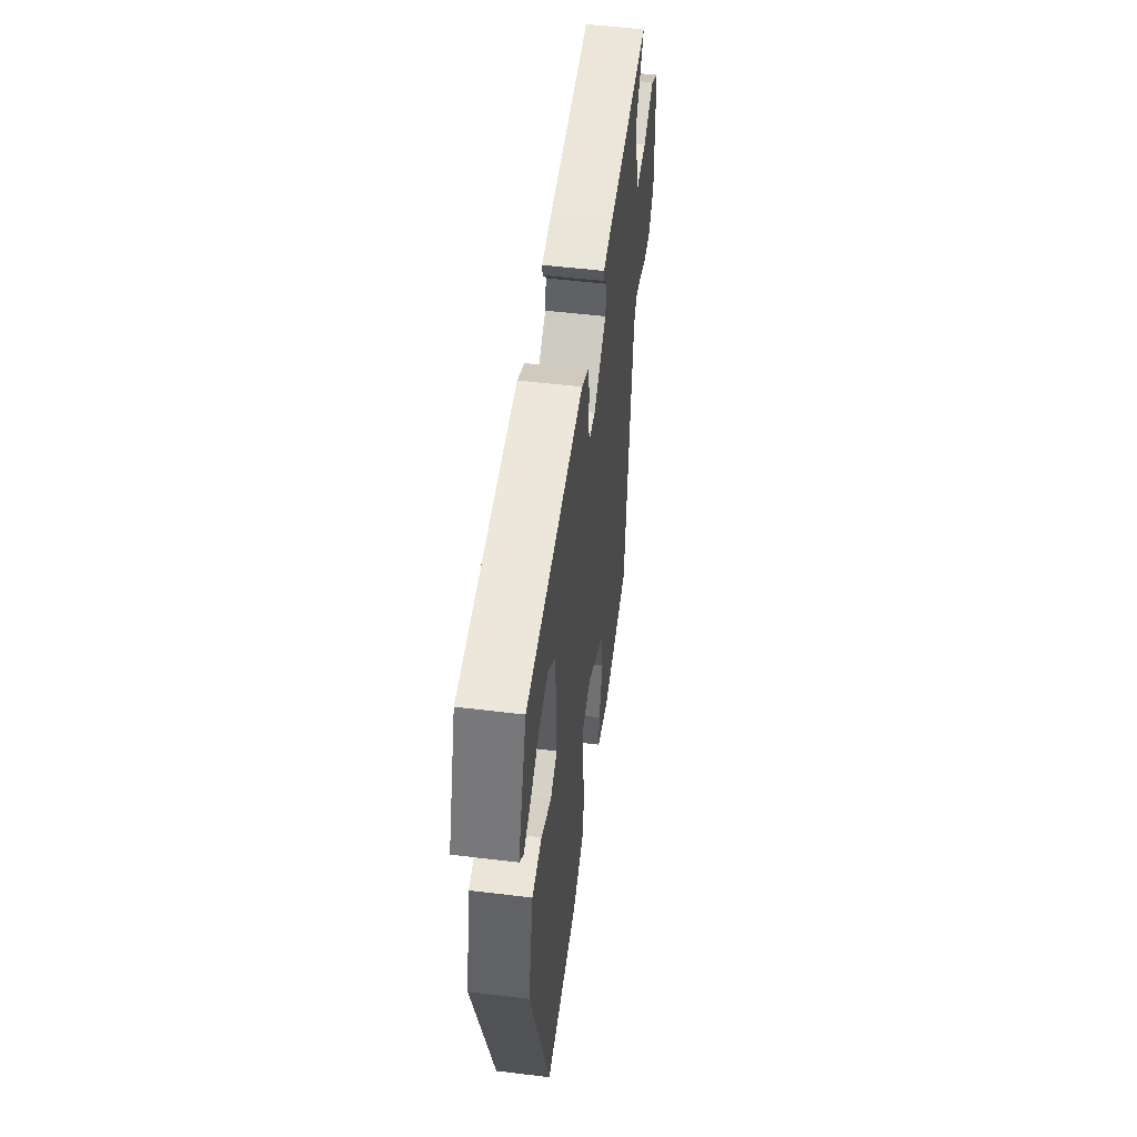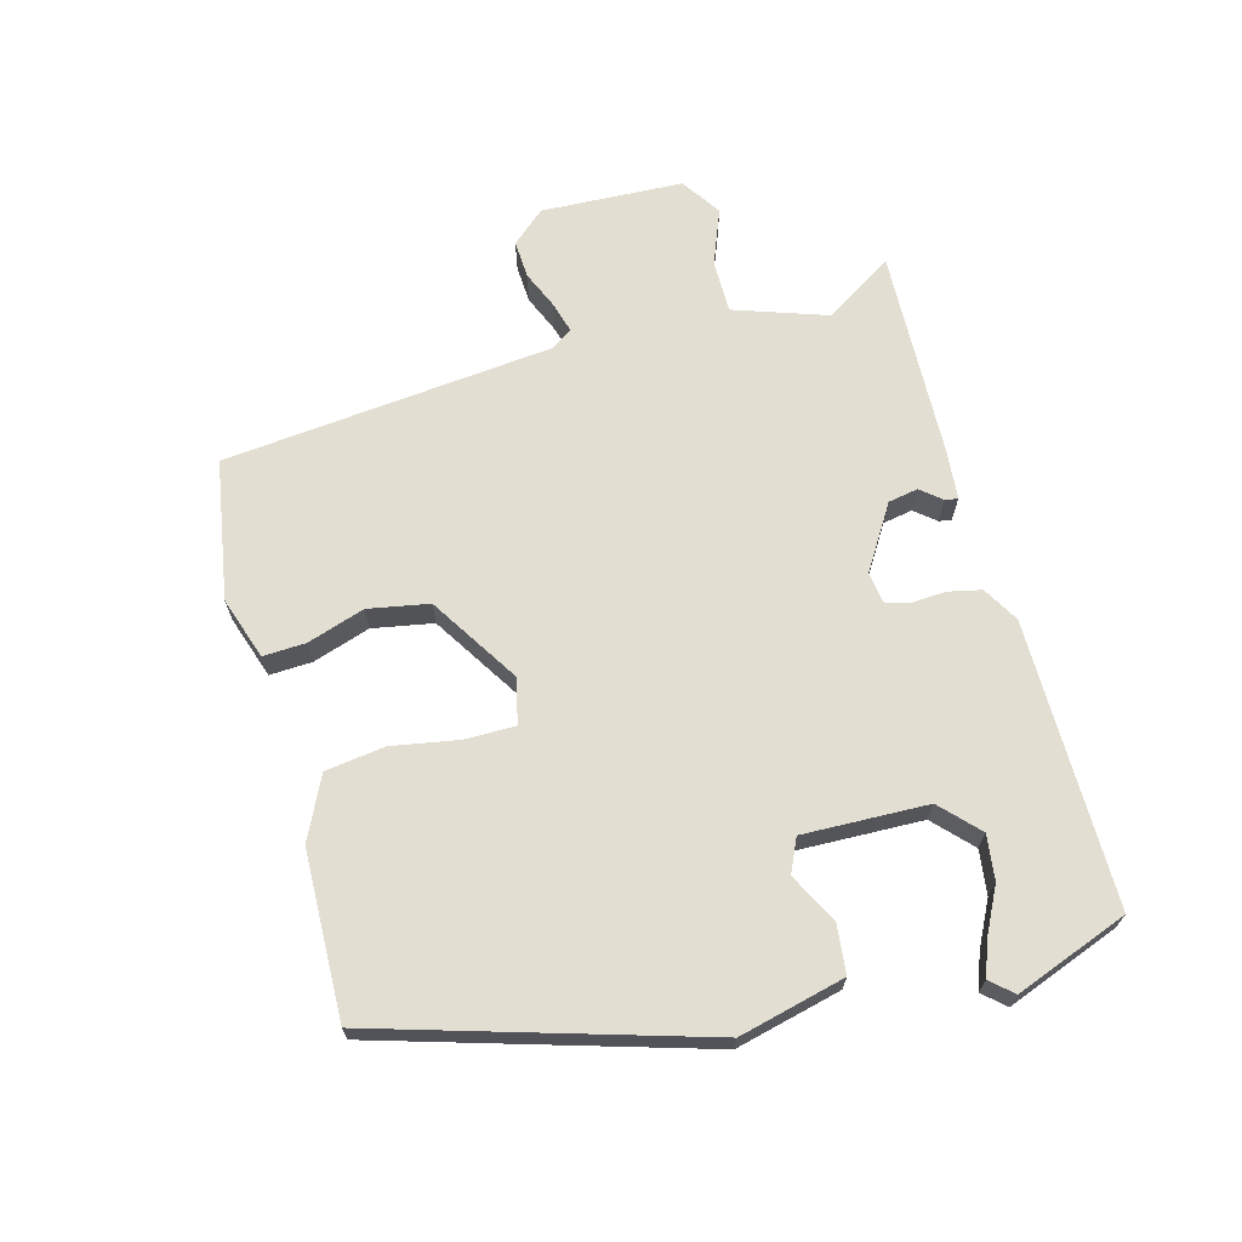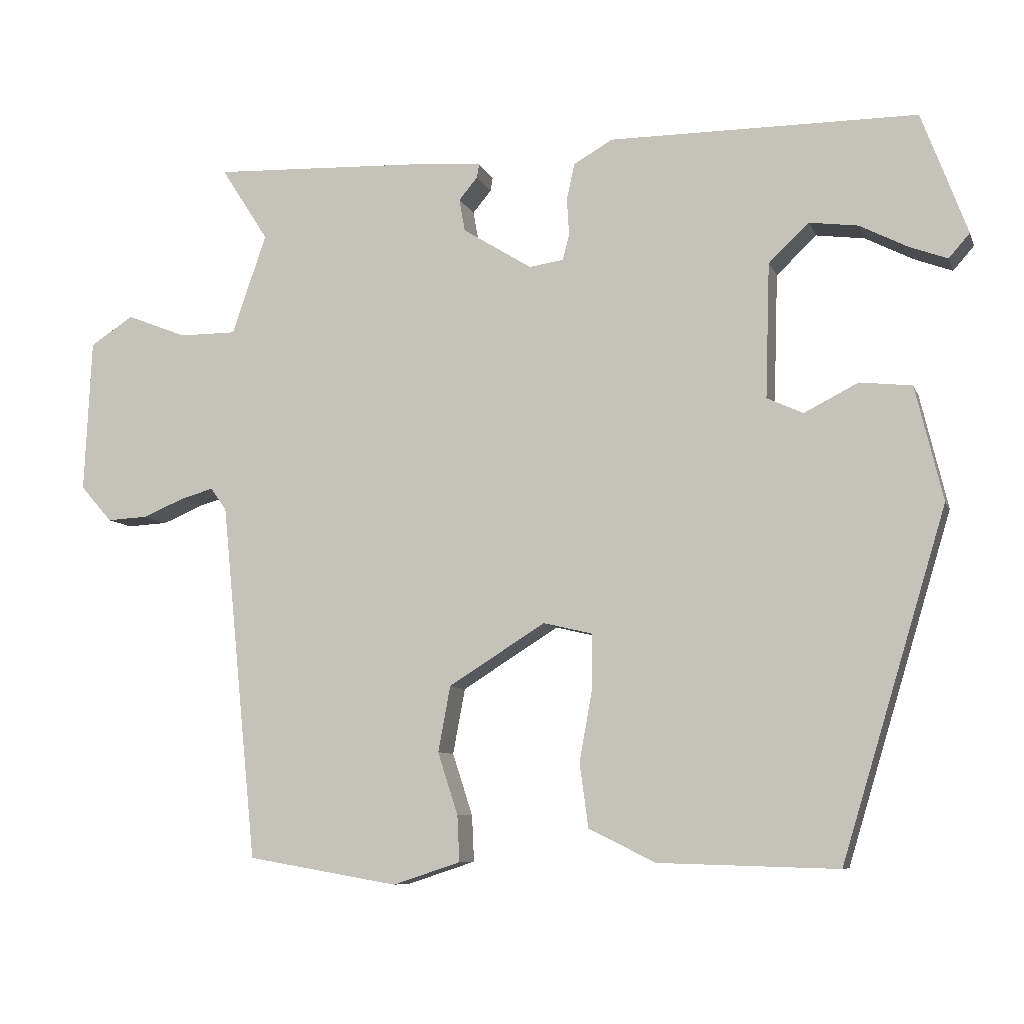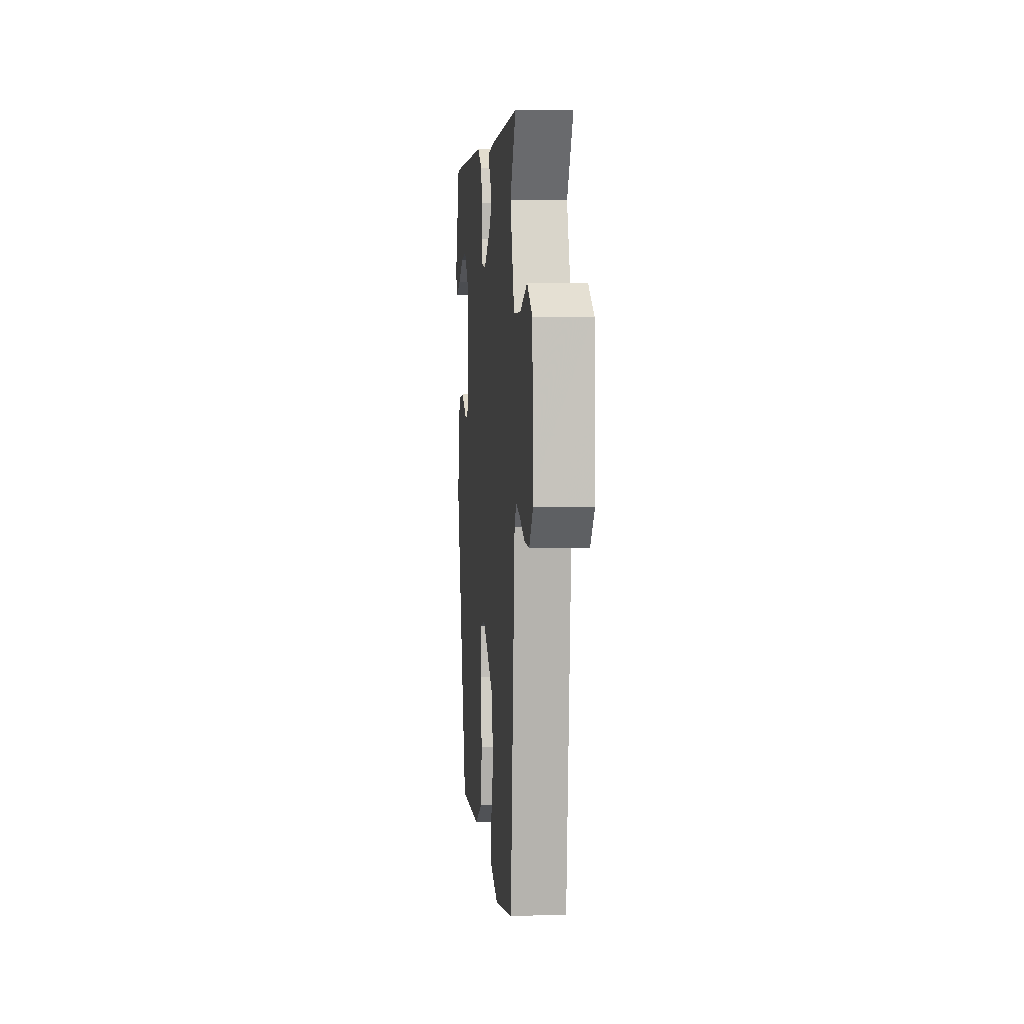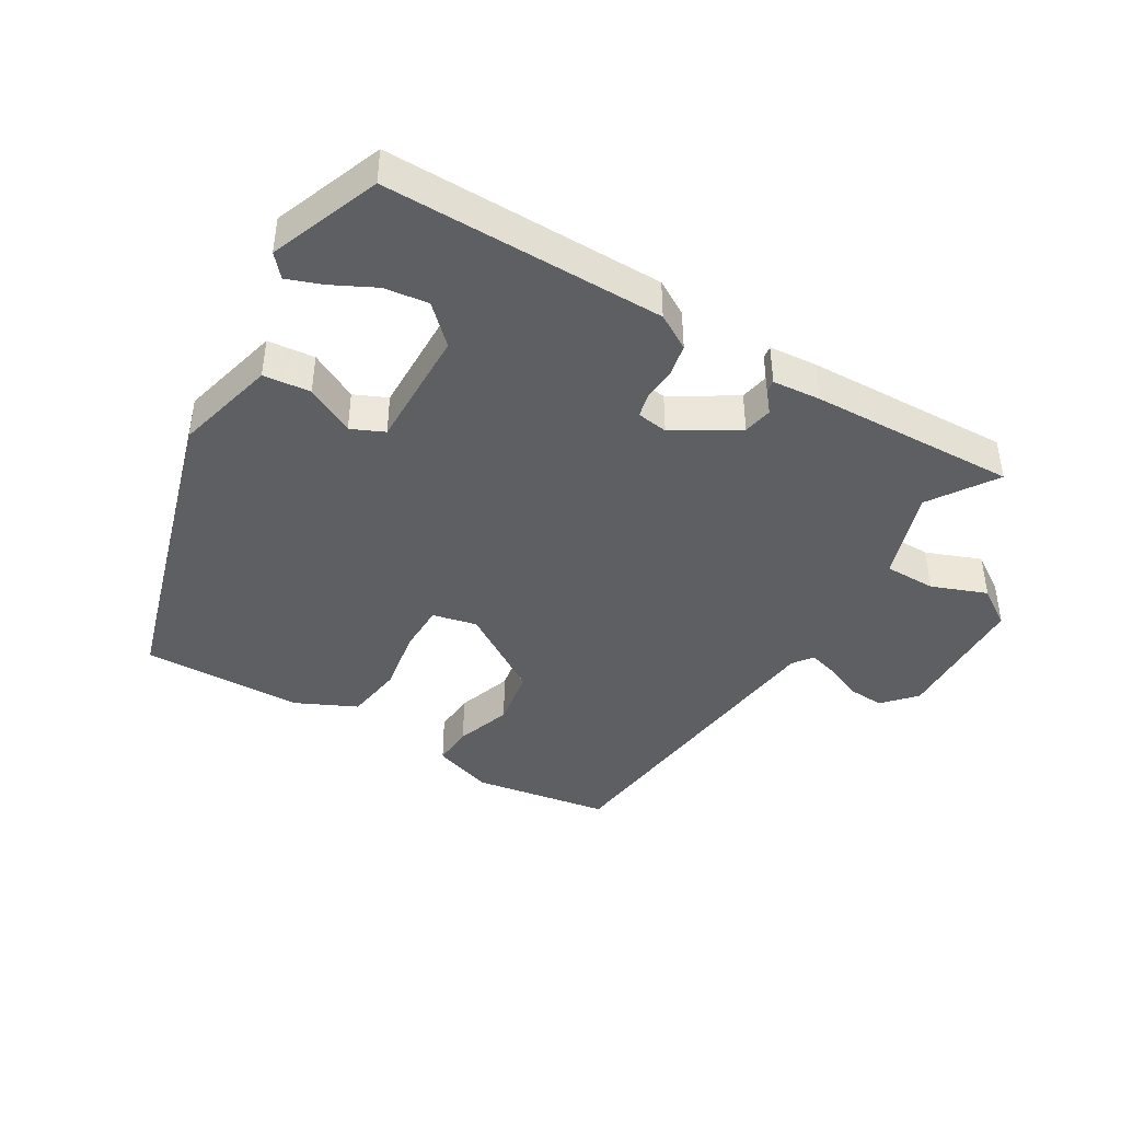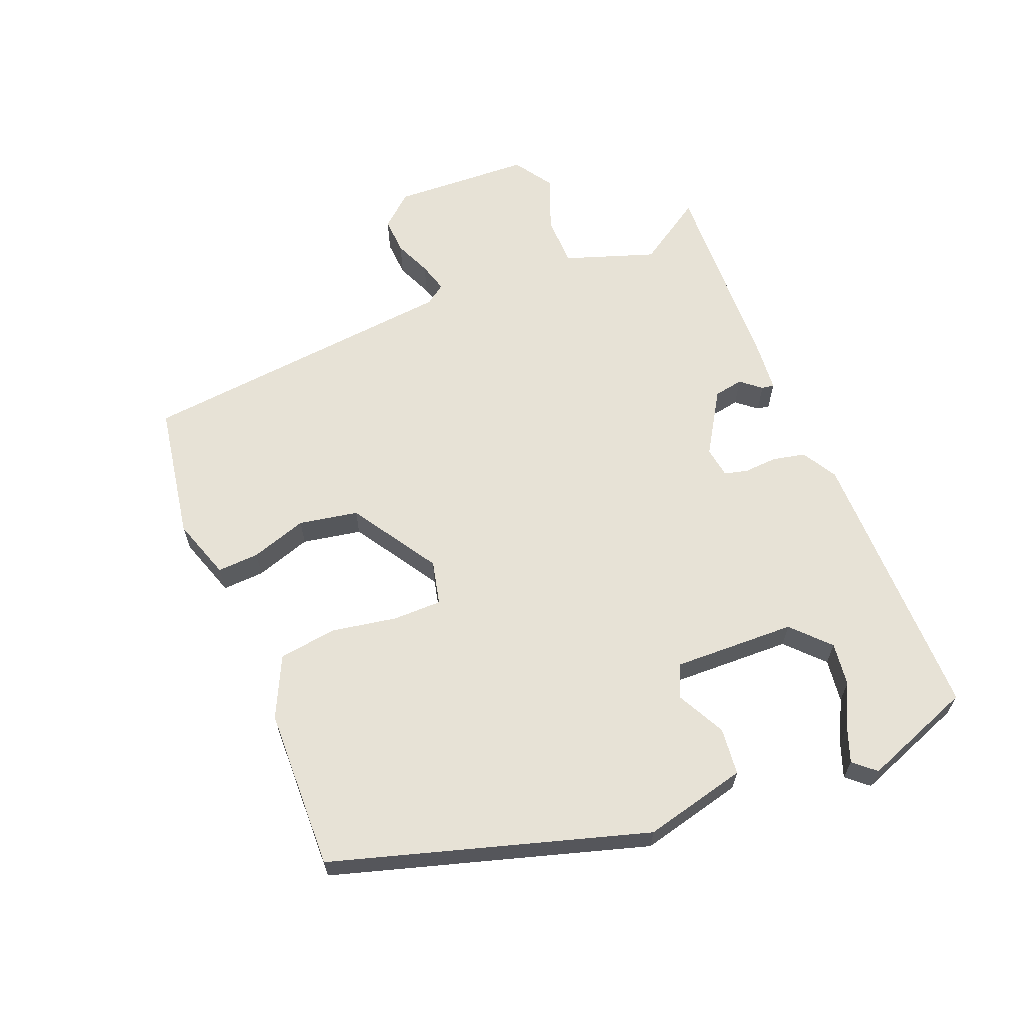
<metadata>
{"format":"obj","ext":"obj","renderer":"f3d","projection":"perspective","resolution":1024,"background":"white","views":[{"elev":52.0,"azim":-82.5,"up":"+Z"},{"elev":67.5,"azim":-105.4,"up":"+Y"},{"elev":-8.0,"azim":-164.3,"up":"+Z"},{"elev":4.5,"azim":84.8,"up":"+Z"},{"elev":-42.0,"azim":-31.3,"up":"+Y"},{"elev":63.0,"azim":-112.2,"up":"+Y"}]}
</metadata>
<code>
v 0.549 0.07 0.494
v 0.483 0.07 0.391
v 0.531 0.07 0.252
v 0.61 0.07 0.252
v 0.694 0.07 0.285
v 0.754 0.07 0.246
v 0.764 0.07 0.033
v 0.72 0.07 -0.017
v 0.663 0.07 -0.014
v 0.606 0.07 0.01
v 0.56 0.07 0.023
v 0.538 0.07 -0.008
v 0.488 0.07 -0.504
v 0.278 0.07 -0.54
v 0.184 0.07 -0.509
v 0.187 0.07 -0.445
v 0.215 0.07 -0.359
v 0.198 0.07 -0.268
v 0.064 0.07 -0.184
v -0.004 0.07 -0.2
v -0.004 0.07 -0.275
v 0.014 0.07 -0.375
v 0.002 0.07 -0.464
v -0.091 0.07 -0.509
v -0.339 0.07 -0.516
v -0.484 0.07 -0.037
v -0.446 0.07 0.121
v -0.374 0.07 0.129
v -0.299 0.07 0.091
v -0.249 0.07 0.114
v -0.255 0.07 0.301
v -0.311 0.07 0.354
v -0.378 0.07 0.345
v -0.444 0.07 0.311
v -0.497 0.07 0.291
v -0.526 0.07 0.324
v -0.463 0.07 0.493
v -0.036 0.07 0.494
v 0.018 0.07 0.463
v 0.029 0.07 0.413
v 0.026 0.07 0.362
v 0.035 0.07 0.326
v 0.083 0.07 0.319
v 0.179 0.07 0.379
v 0.187 0.07 0.424
v 0.161 0.07 0.455
v 0.158 0.07 0.474
v 0.231 0.07 0.481
v 0.549 0 0.494
v 0.483 0 0.391
v 0.531 0 0.252
v 0.61 0 0.252
v 0.694 0 0.285
v 0.754 0 0.246
v 0.764 0 0.033
v 0.72 0 -0.017
v 0.663 0 -0.014
v 0.606 0 0.01
v 0.56 0 0.023
v 0.538 0 -0.008
v 0.488 0 -0.504
v 0.278 0 -0.54
v 0.184 0 -0.509
v 0.187 0 -0.445
v 0.215 0 -0.359
v 0.198 0 -0.268
v 0.064 0 -0.184
v -0.004 0 -0.2
v -0.004 0 -0.275
v 0.014 0 -0.375
v 0.002 0 -0.464
v -0.091 0 -0.509
v -0.339 0 -0.516
v -0.484 0 -0.037
v -0.446 0 0.121
v -0.374 0 0.129
v -0.299 0 0.091
v -0.249 0 0.114
v -0.255 0 0.301
v -0.311 0 0.354
v -0.378 0 0.345
v -0.444 0 0.311
v -0.497 0 0.291
v -0.526 0 0.324
v -0.463 0 0.493
v -0.036 0 0.494
v 0.018 0 0.463
v 0.029 0 0.413
v 0.026 0 0.362
v 0.035 0 0.326
v 0.083 0 0.319
v 0.179 0 0.379
v 0.187 0 0.424
v 0.161 0 0.455
v 0.158 0 0.474
v 0.231 0 0.481
f 45 46 47 48
f 44 45 48 1
f 43 44 1 2
f 38 39 40 41
f 38 41 42
f 37 38 42
f 33 34 35 36
f 33 36 37
f 32 33 37
f 26 27 28 29
f 26 29 30
f 25 26 30
f 24 25 30
f 21 22 23 24
f 20 21 24 30
f 19 20 30 31
f 14 15 16 17
f 12 13 14 17
f 11 12 17 18
f 7 8 9 10
f 7 10 11
f 4 5 6 7
f 3 4 7 11
f 43 2 3 11
f 42 43 11 18
f 32 37 42
f 31 32 42
f 18 19 31 42
f 96 95 94 93
f 49 96 93 92
f 50 49 92 91
f 89 88 87 86
f 90 89 86
f 90 86 85
f 84 83 82 81
f 85 84 81
f 85 81 80
f 77 76 75 74
f 78 77 74
f 78 74 73
f 78 73 72
f 72 71 70 69
f 78 72 69 68
f 79 78 68 67
f 65 64 63 62
f 65 62 61 60
f 66 65 60 59
f 58 57 56 55
f 59 58 55
f 55 54 53 52
f 59 55 52 51
f 59 51 50 91
f 66 59 91 90
f 90 85 80
f 90 80 79
f 90 79 67 66
f 1 49 50 2
f 2 50 51 3
f 3 51 52 4
f 4 52 53 5
f 5 53 54 6
f 6 54 55 7
f 7 55 56 8
f 8 56 57 9
f 9 57 58 10
f 10 58 59 11
f 11 59 60 12
f 12 60 61 13
f 13 61 62 14
f 14 62 63 15
f 15 63 64 16
f 16 64 65 17
f 17 65 66 18
f 18 66 67 19
f 19 67 68 20
f 20 68 69 21
f 21 69 70 22
f 22 70 71 23
f 23 71 72 24
f 24 72 73 25
f 25 73 74 26
f 26 74 75 27
f 27 75 76 28
f 28 76 77 29
f 29 77 78 30
f 30 78 79 31
f 31 79 80 32
f 32 80 81 33
f 33 81 82 34
f 34 82 83 35
f 35 83 84 36
f 36 84 85 37
f 37 85 86 38
f 38 86 87 39
f 39 87 88 40
f 40 88 89 41
f 41 89 90 42
f 42 90 91 43
f 43 91 92 44
f 44 92 93 45
f 45 93 94 46
f 46 94 95 47
f 47 95 96 48
f 48 96 49 1

</code>
